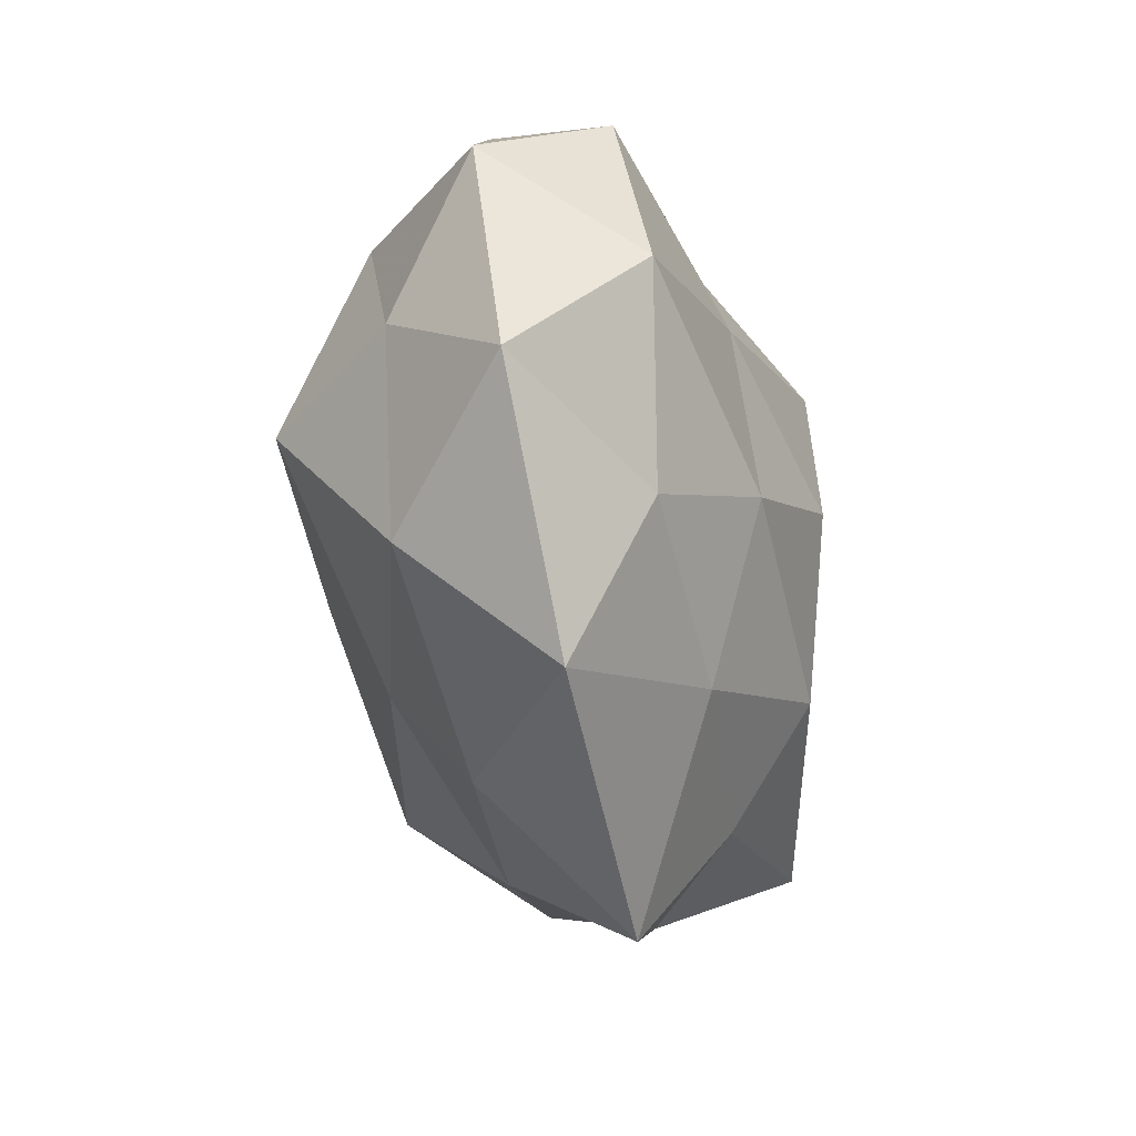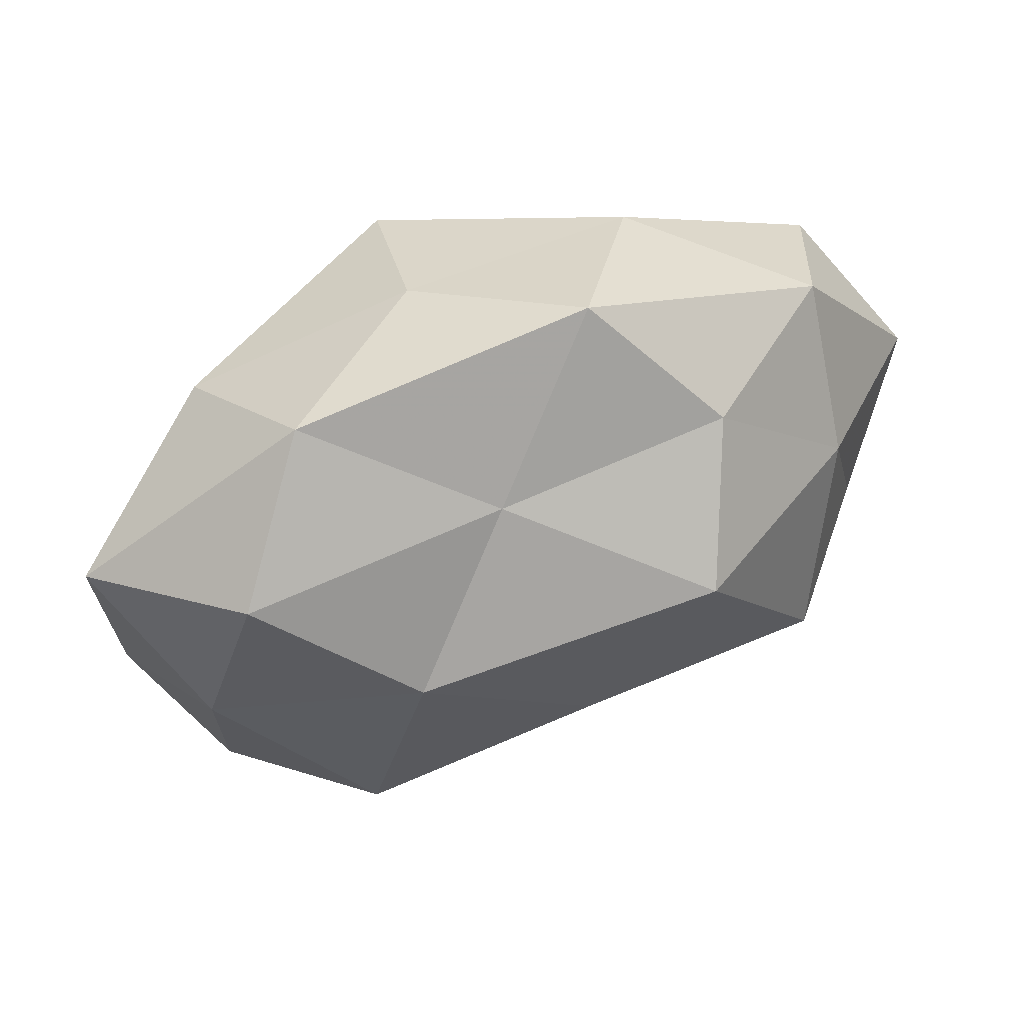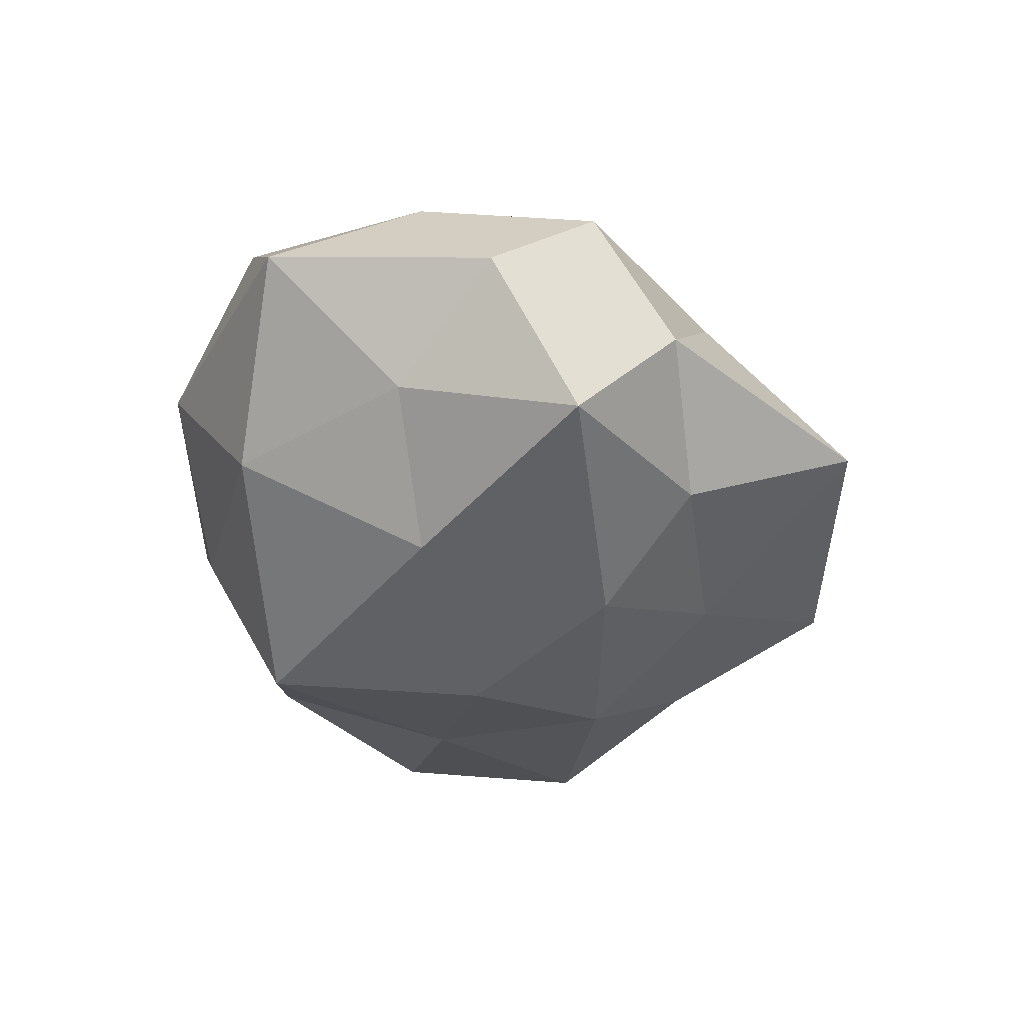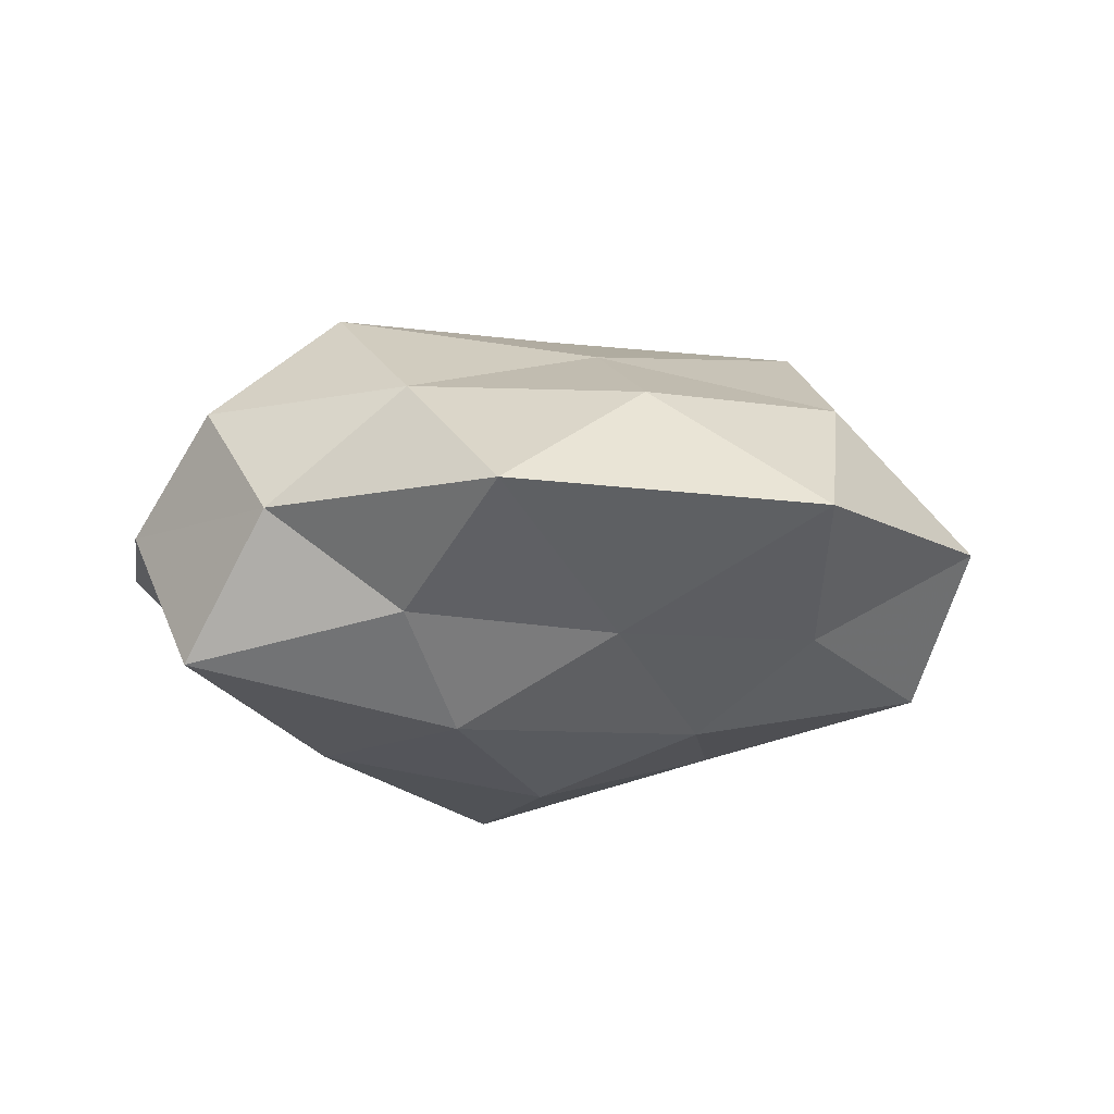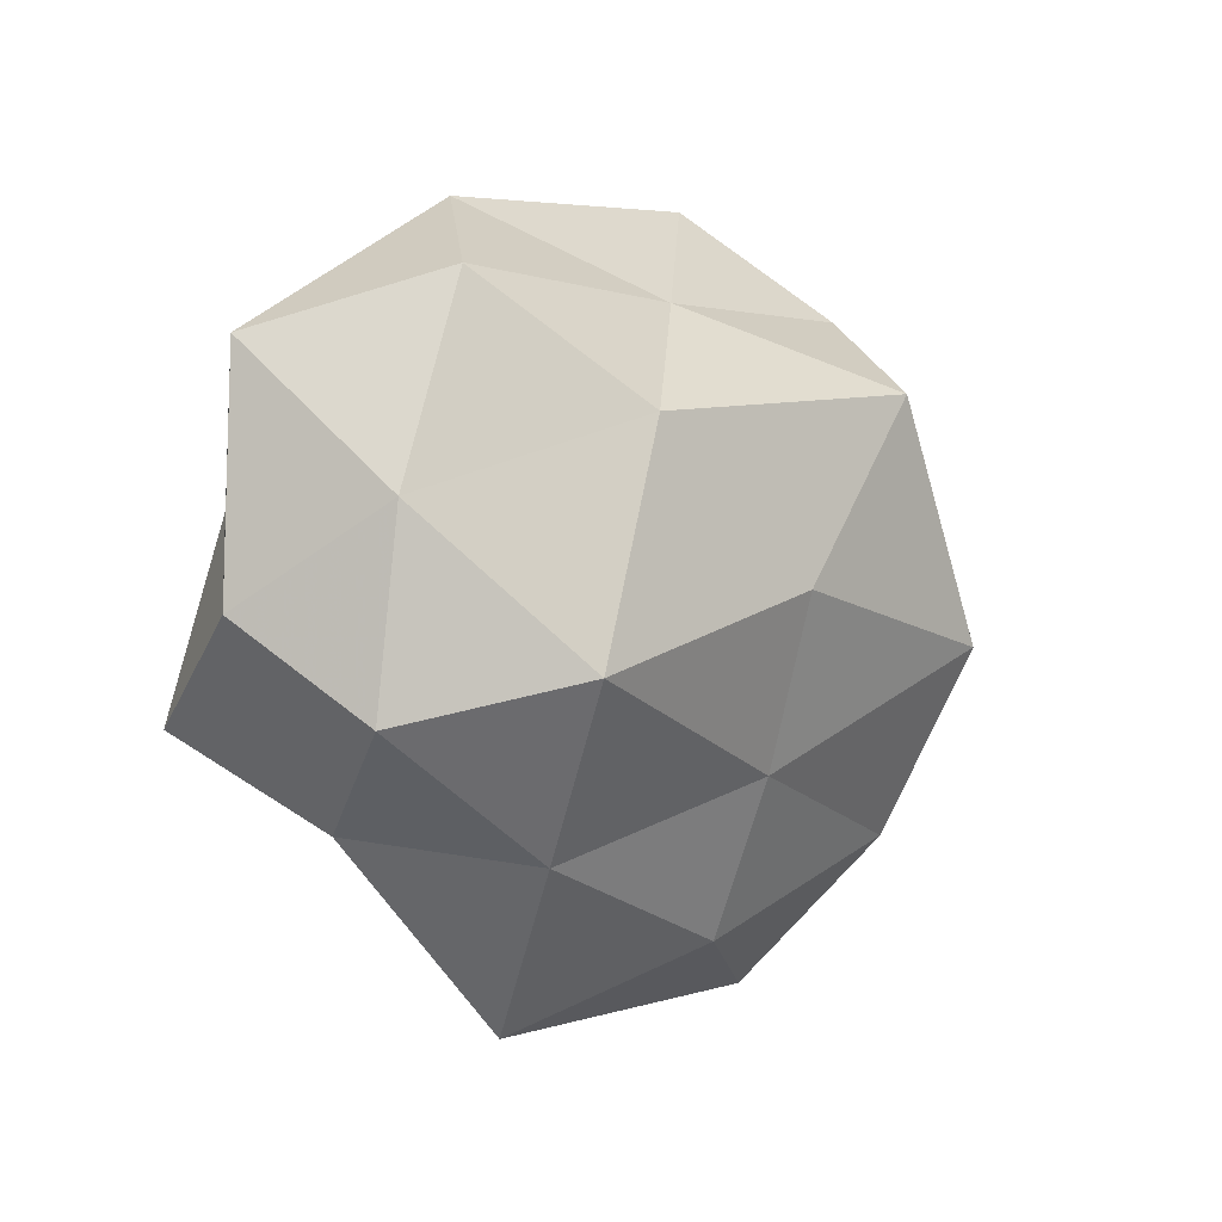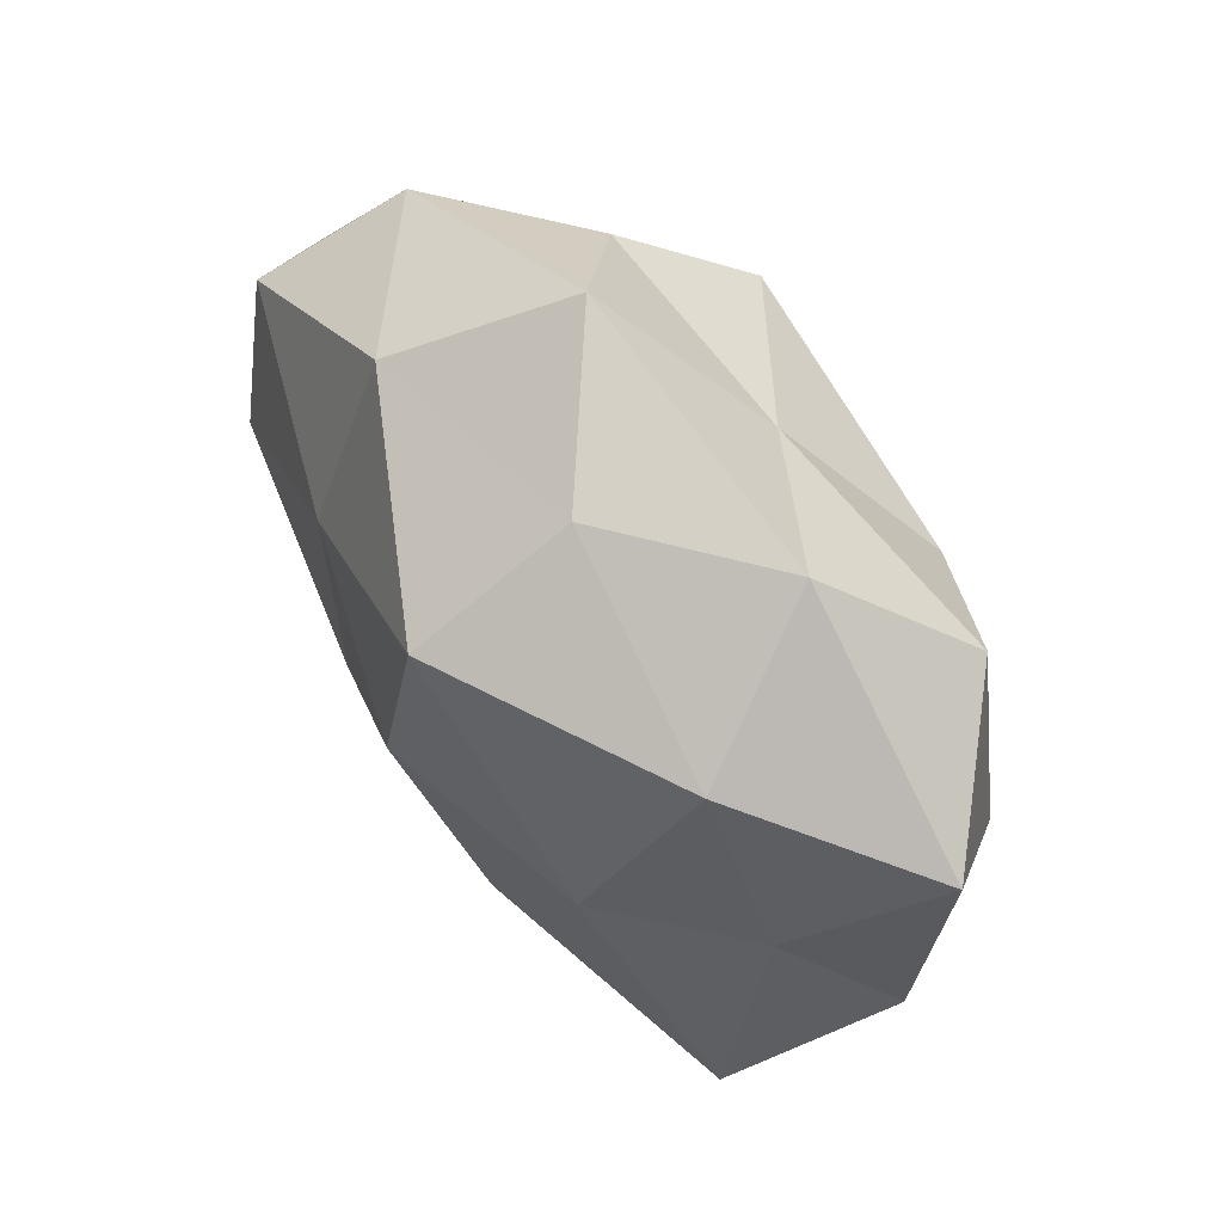
<metadata>
{"format":"obj","ext":"obj","renderer":"f3d","projection":"perspective","resolution":1024,"background":"white","views":[{"elev":-43.8,"azim":101.4,"up":"+Y"},{"elev":60.2,"azim":-21.1,"up":"+Y"},{"elev":-36.1,"azim":-80.8,"up":"+Z"},{"elev":-17.0,"azim":-6.2,"up":"+Z"},{"elev":-8.6,"azim":-46.7,"up":"+Y"},{"elev":59.2,"azim":-126.3,"up":"+Y"}]}
</metadata>
<code>
v 0.02701 0.009559 0.01071
v 0.005135 -0.02728 0.006559
v -0.01358 -0.02039 -0.01037
v 0.003789 -0.02004 -0.01157
v 0.0275 0.02108 0.001253
v 6.95e-05 -0.002778 0.02053
v 0.02083 -0.01564 -0.01048
v -0.02998 0.002543 -0.008371
v 0.03229 -0.002764 -0.01245
v -0.03087 0.0009121 0.01077
v -0.005485 0.02554 -0.007591
v -0.02499 -0.02056 -0.0021
v 0.0151 0.02135 0.0107
v -0.03115 -0.01277 -0.01331
v -0.01378 -0.02269 0.008017
v 0.0312 -0.004472 0.007756
v 0.002699 -0.01552 0.01411
v -0.004308 0.01911 0.01102
v -0.004031 0.01879 -0.02015
v 0.01048 0.01311 0.02136
v -0.03615 -0.006367 -0.0006846
v -0.03737 0.01247 0.001066
v -0.01438 0.008068 0.01905
v 0.01474 0.02303 -0.009864
v 0.01956 -0.03008 -0.003396
v 0.02171 -0.004601 0.01887
v -0.02389 0.01752 -0.01021
v -0.01923 -0.01074 0.01838
v -0.01835 0.02602 0.002139
v 0.03526 -0.01358 -0.00202
v -0.01933 0.002388 -0.01748
v -0.008672 -0.01203 -0.01797
v 0.0388 0.005075 -0.0003304
v 0.01191 -0.008478 -0.01715
v 0.03223 0.01371 -0.009699
v 0.0154 0.007188 -0.01595
v 0.006371 0.03019 0.002292
v -0.0004102 0.0009745 -0.02095
v -0.0301 -0.01435 0.007967
v -0.02628 0.01749 0.01188
v 0.02266 -0.01858 0.008822
v -0.007255 -0.03448 -0.003551
f 5 13 1
f 12 14 3
f 15 2 17
f 1 13 20
f 18 20 13
f 21 8 14
f 21 14 12
f 21 22 8
f 10 22 21
f 23 6 20
f 23 20 18
f 24 19 11
f 25 4 7
f 16 1 26
f 6 17 26
f 1 20 26
f 26 20 6
f 11 19 27
f 8 22 27
f 28 17 6
f 15 17 28
f 28 6 23
f 28 23 10
f 27 29 11
f 22 29 27
f 9 30 7
f 7 30 25
f 14 8 31
f 27 31 8
f 19 31 27
f 32 4 3
f 3 14 32
f 14 31 32
f 5 1 33
f 33 1 16
f 33 30 9
f 33 16 30
f 34 7 4
f 9 7 34
f 34 4 32
f 35 24 5
f 35 5 33
f 35 33 9
f 36 19 24
f 9 34 36
f 35 9 36
f 35 36 24
f 5 37 13
f 13 37 18
f 24 37 5
f 24 11 37
f 37 11 29
f 37 29 18
f 19 38 31
f 32 31 38
f 38 34 32
f 36 38 19
f 36 34 38
f 39 12 15
f 39 10 21
f 39 21 12
f 39 28 10
f 39 15 28
f 10 40 22
f 10 23 40
f 40 23 18
f 18 29 40
f 22 40 29
f 17 2 41
f 25 41 2
f 26 41 16
f 17 41 26
f 30 16 41
f 30 41 25
f 42 3 4
f 12 3 42
f 15 42 2
f 12 42 15
f 2 42 25
f 42 4 25

</code>
